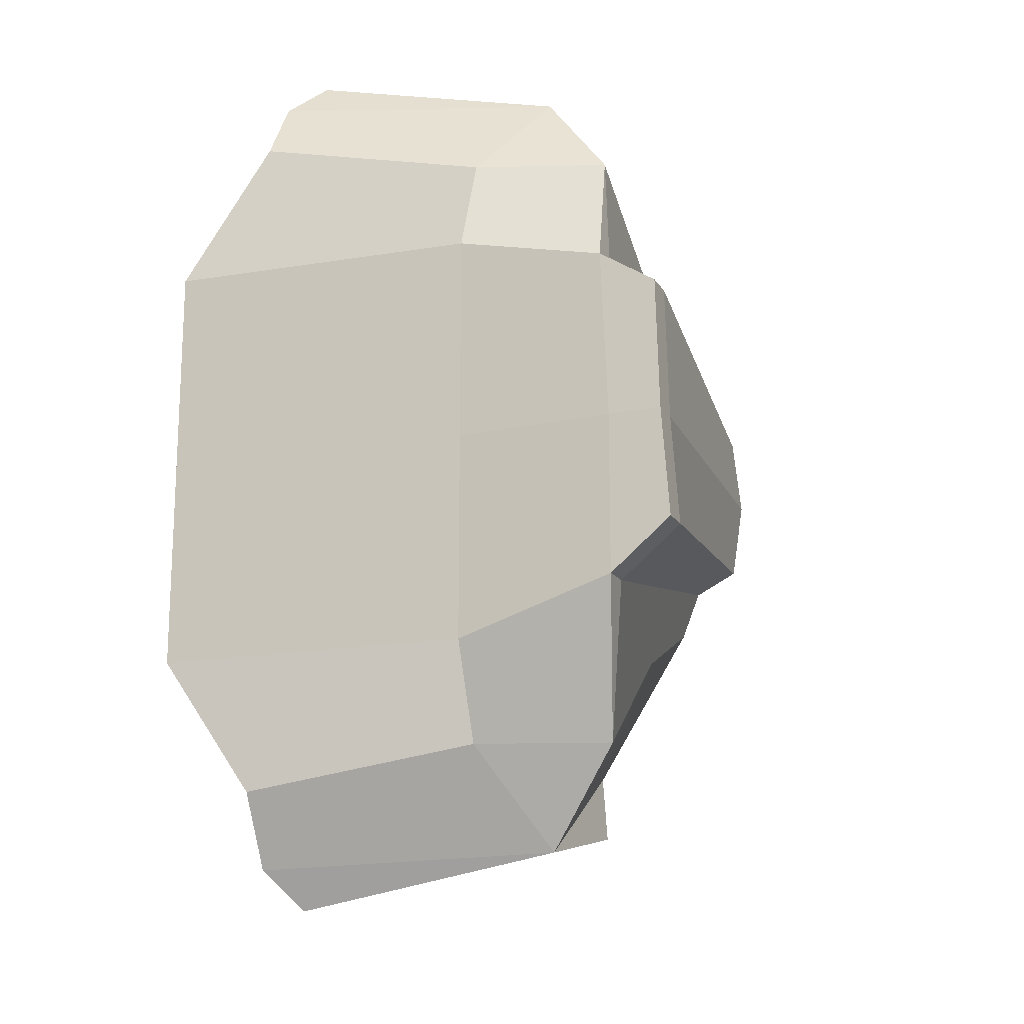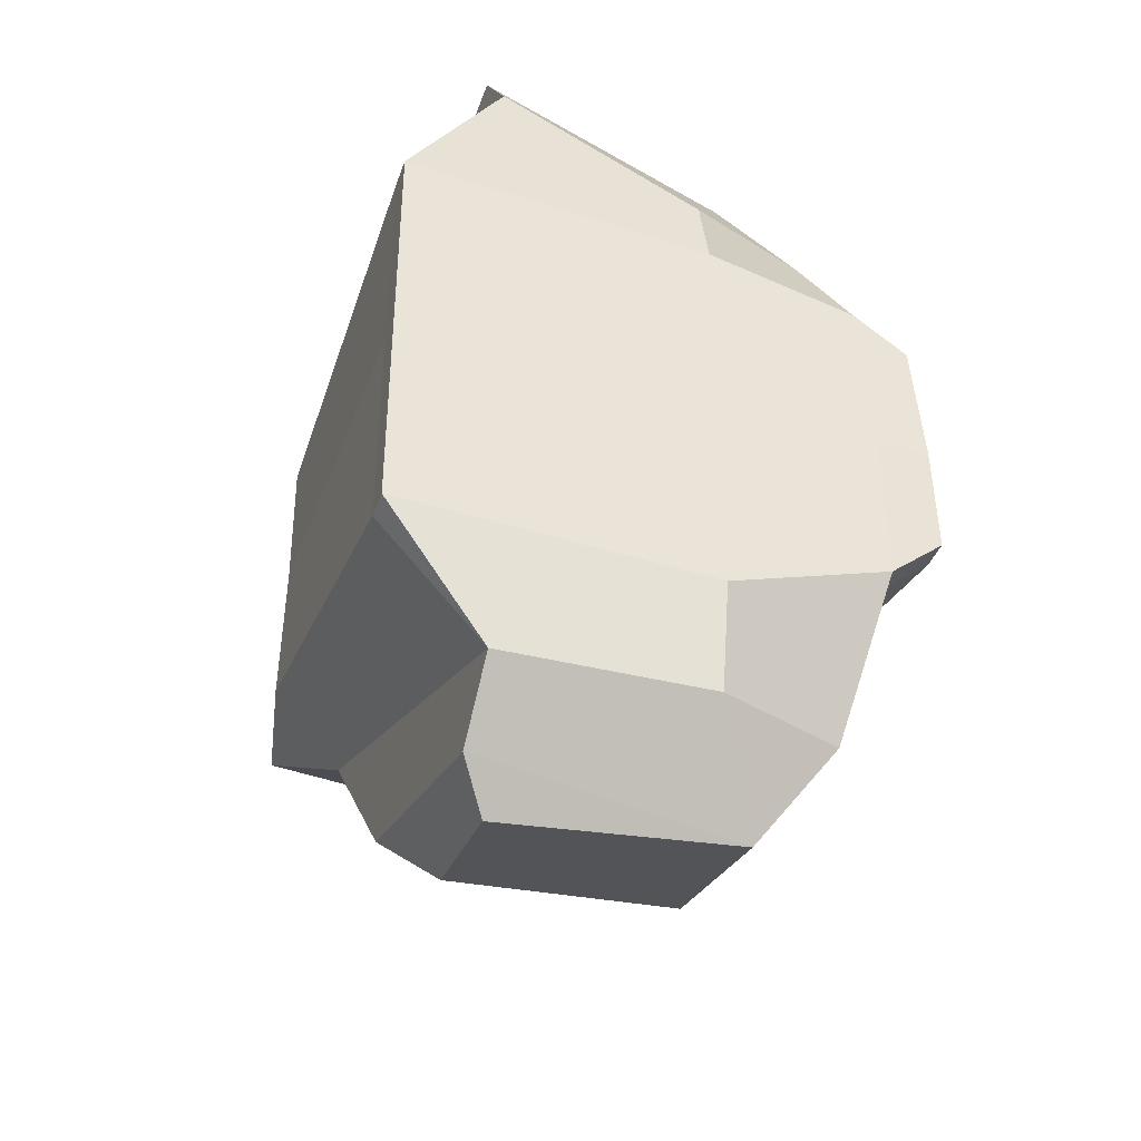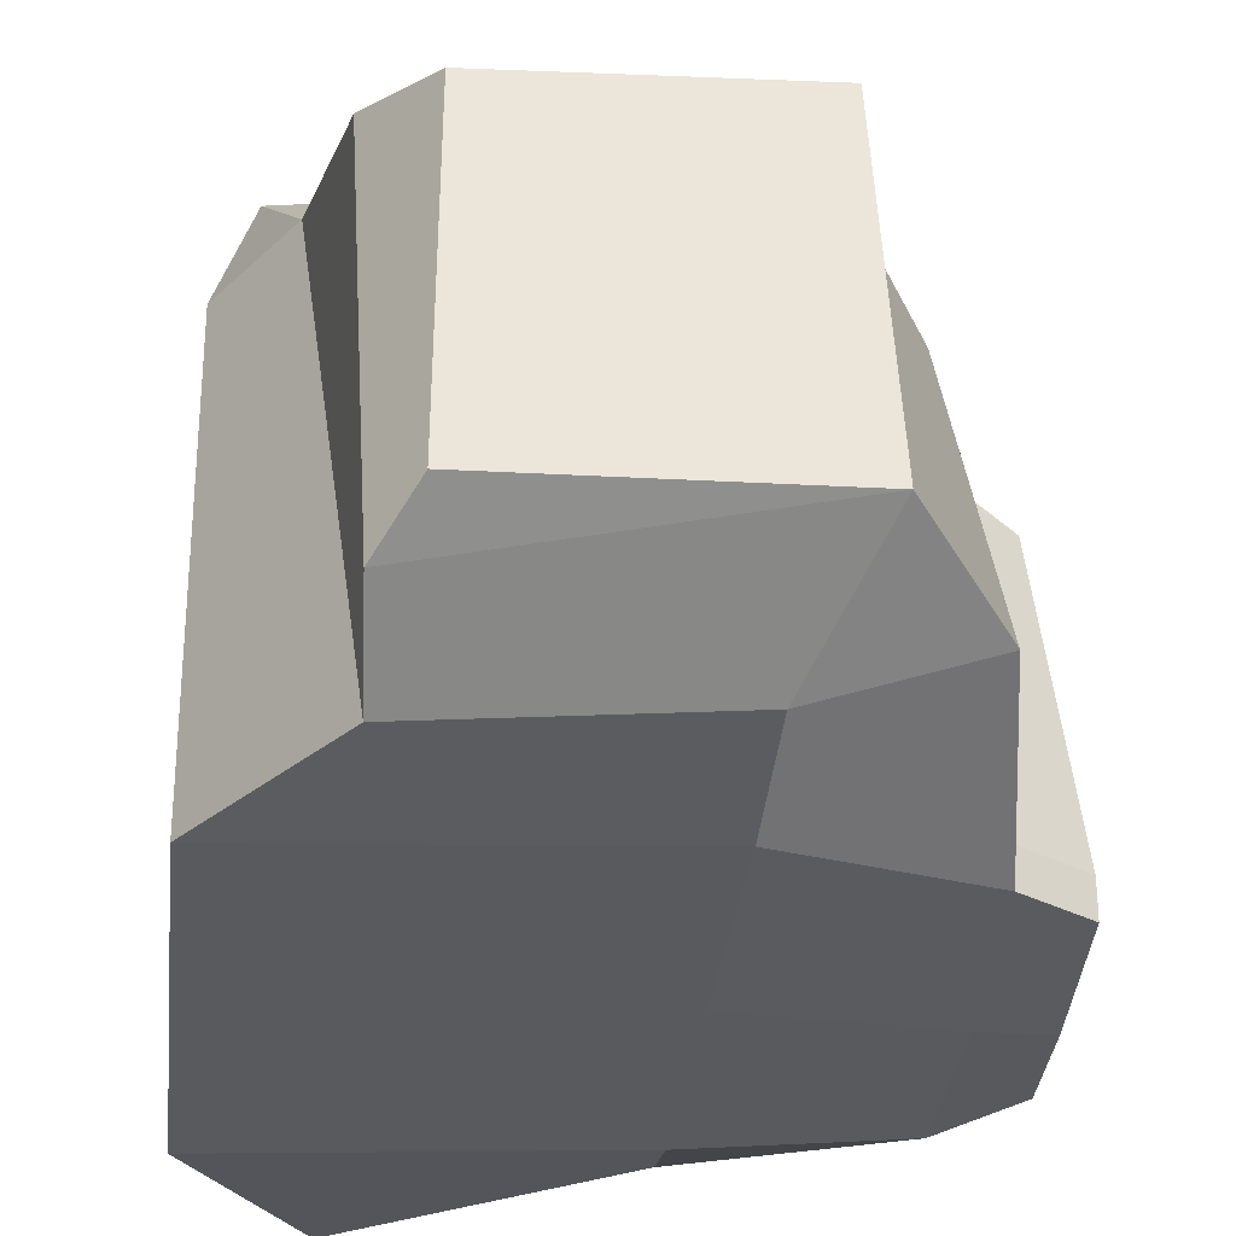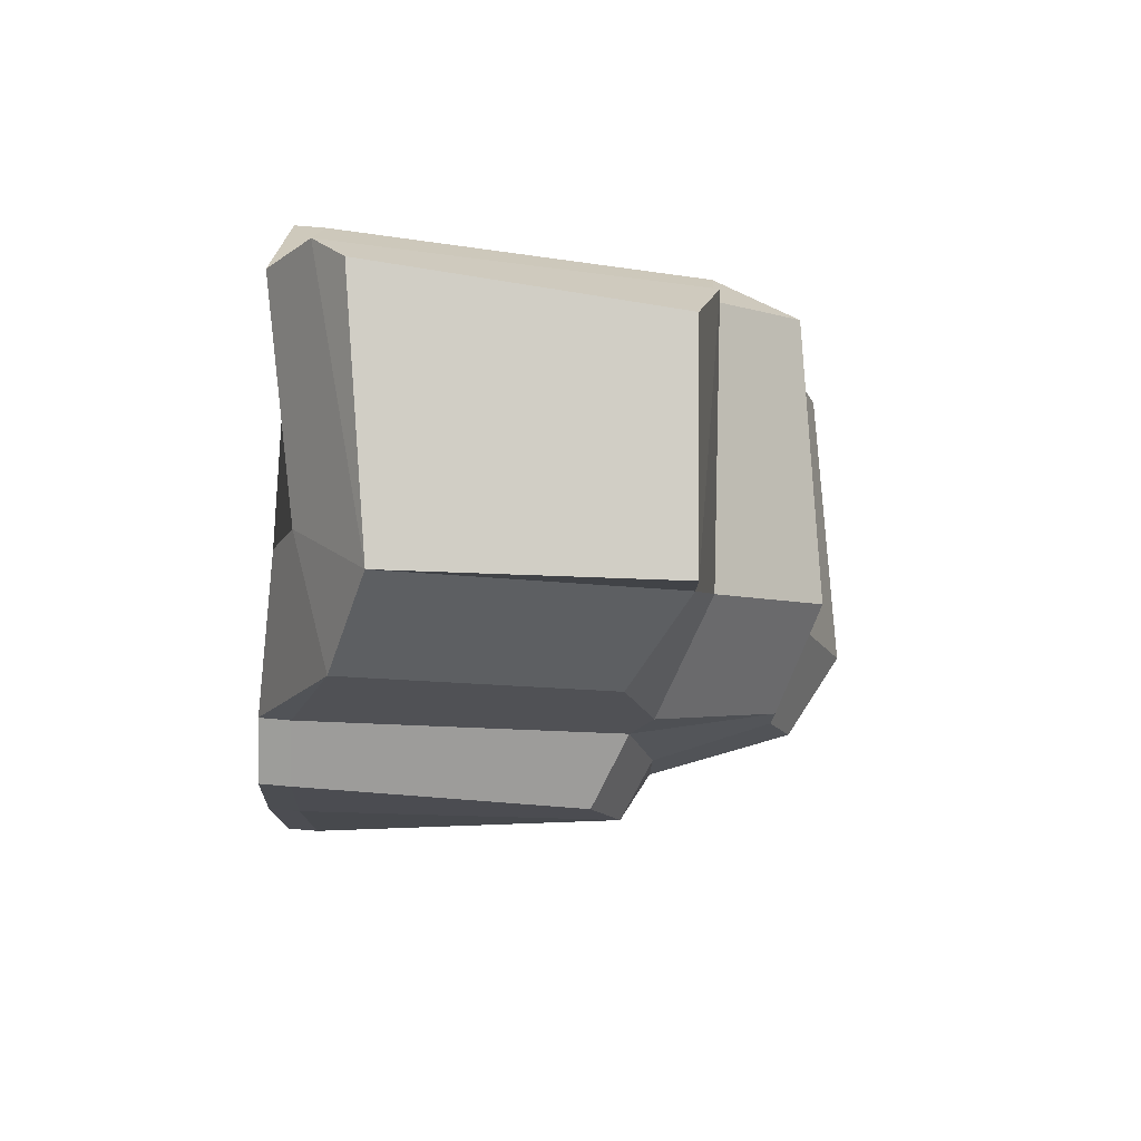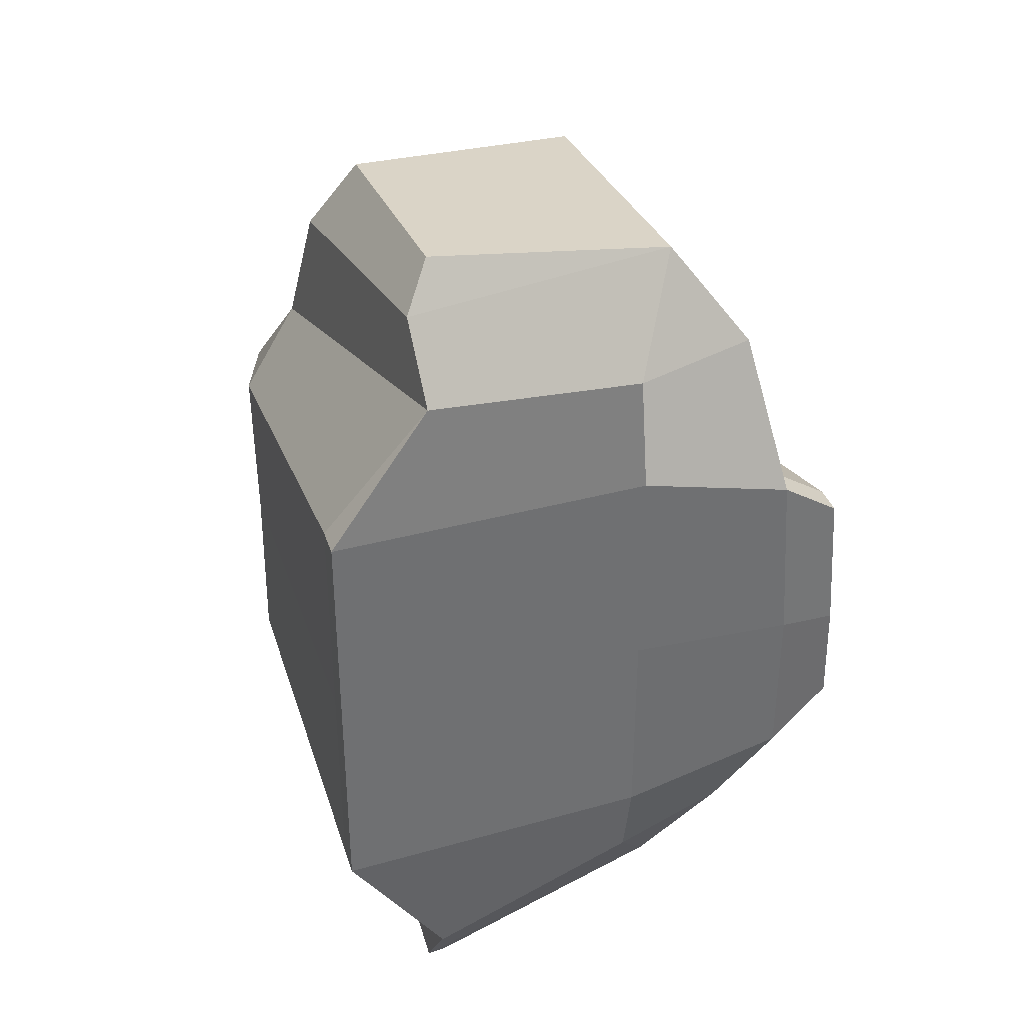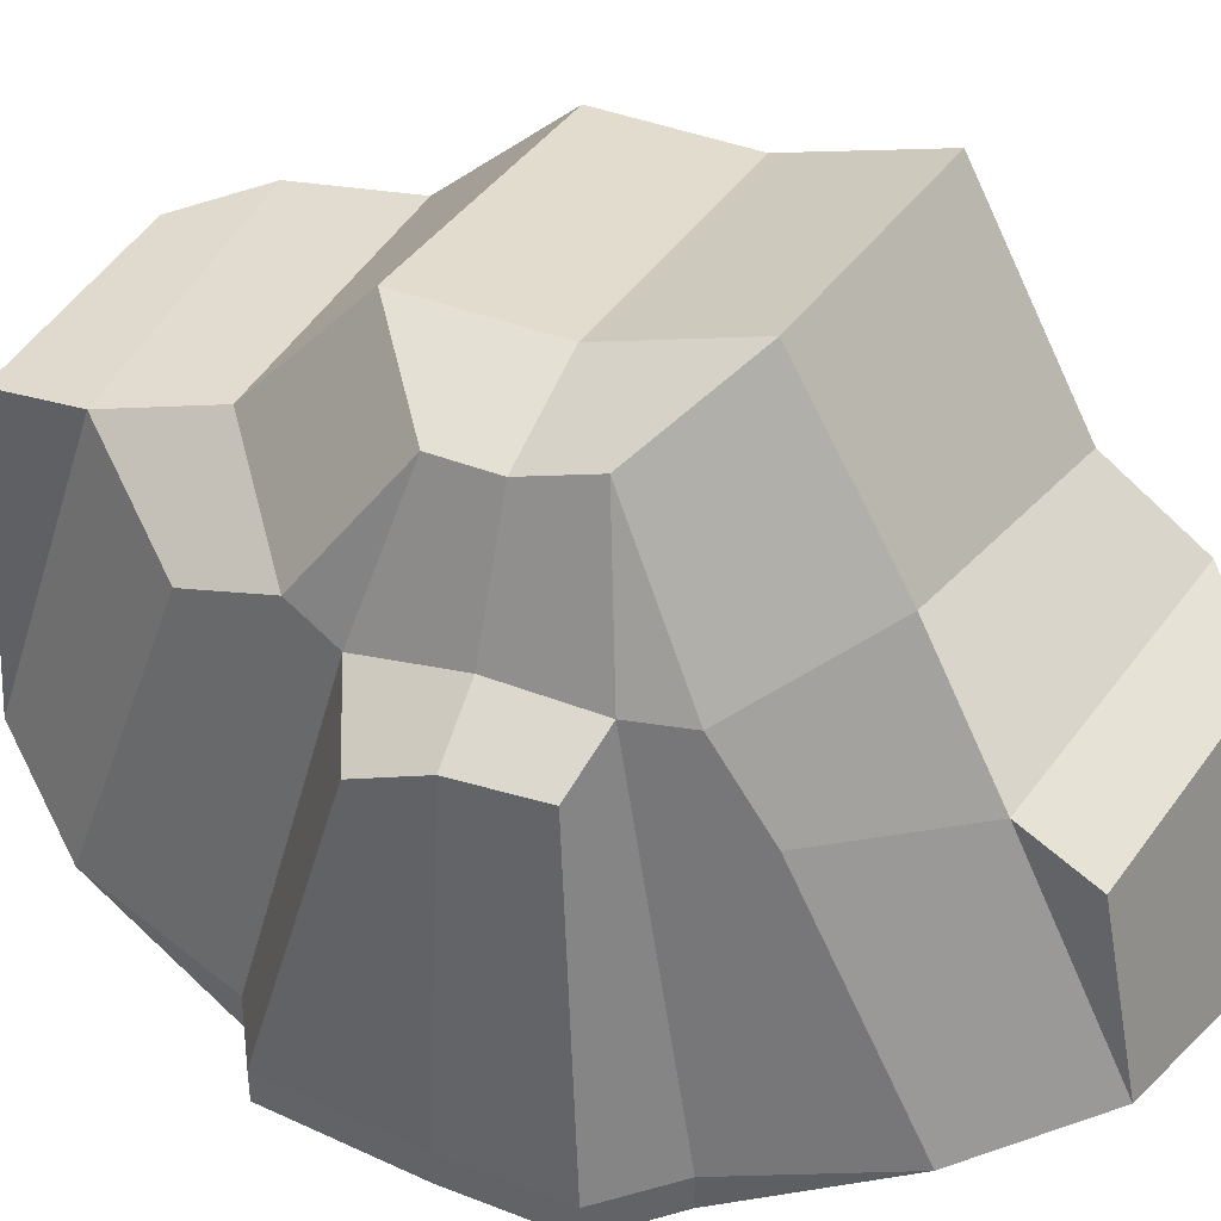
<metadata>
{"format":"obj","ext":"obj","renderer":"f3d","projection":"perspective","resolution":1024,"background":"white","views":[{"elev":-16.5,"azim":22.1,"up":"+Z"},{"elev":-39.5,"azim":-18.8,"up":"+Z"},{"elev":-31.5,"azim":-6.1,"up":"+Y"},{"elev":76.5,"azim":94.9,"up":"+Z"},{"elev":36.1,"azim":-17.1,"up":"+Z"},{"elev":41.1,"azim":115.3,"up":"+Y"}]}
</metadata>
<code>
o Rock_Moss_4_Cube.023
v -0.3028 -0.2057 -0.5729
v 0.185 -0.1485 -0.4199
v -0.3082 0.1629 -0.4667
v 0.1503 0.1272 -0.2555
v 0.08352 -0.1027 -0.5549
v 0.0625 0.1549 -0.4179
v 0.07999 0.1231 -0.5098
v -0.238 0.1065 -0.5411
v -0.2639 -0.1568 -0.6253
v -0.2963 -0.2705 -0.4752
v 0.01039 -0.2098 -0.4204
v 0.224 -0.2171 -0.2183
v 0.1206 0.4406 -0.08856
v -0.3972 0.4536 -0.1805
v -0.01156 0.5105 -0.1721
v -0.4286 -0.2317 -0.2875
v 0.224 -0.2585 -0.2183
v 0.005197 -0.2508 -0.2852
v -0.4286 -0.2731 -0.2875
v 0.1637 0.2462 -0.1908
v -0.3528 0.2101 -0.3381
v 0.0219 0.3059 -0.3127
v -0.3028 -0.2057 0.5729
v 0.185 -0.1485 0.4199
v -0.3227 0.2787 0.4615
v 0.1526 0.2042 0.3047
v 0.08352 -0.1027 0.5549
v 0.05083 0.277 0.4433
v 0.06165 0.277 0.5415
v -0.2571 0.2529 0.5547
v -0.2639 -0.1568 0.6253
v -0.2963 -0.2705 0.4752
v 0.01039 -0.2098 0.4204
v 0.2121 -0.2103 0.2356
v 0.1224 0.408 0.07702
v -0.3933 0.3989 0.1821
v -0.00704 0.4521 0.1821
v -0.4286 -0.2317 0.2875
v 0.2121 -0.2517 0.2356
v 0.005197 -0.2508 0.2852
v -0.4286 -0.2731 0.2875
v 0.1637 0.2462 0.1908
v -0.358 0.2801 0.3218
v 0.0219 0.3059 0.3127
v 0.1224 0.408 3e-05
v -0.3933 0.3989 -0
v -0.00704 0.4521 -0
v -0.4286 -0.2317 -0
v 0.224 -0.2585 0
v 0.005197 -0.2508 0
v -0.4286 -0.2731 -0
v 0.1749 0.2165 0.1291
v 0.1869 0.2522 0
v 0.1874 0.2524 -0.1254
v -0.4395 0.235 -0.2146
v -0.4324 0.2769 0.2025
v -0.4335 0.256 -0
v 0.3041 -0.2078 -0.1468
v 0.3041 -0.2492 -0.1468
v 0.2963 -0.2171 0
v 0.2963 -0.2585 0
v 0.2887 -0.2078 0.1861
v 0.2887 -0.2492 0.1861
v 0.2709 0.1743 0.08117
v 0.2705 0.2149 -0.007305
v 0.2562 0.2101 -0.1082
f 11 5 2
f 12 2 4 20 54
f 4 2 5 6
f 14 21 55
f 10 1 5 11
f 7 5 9 8
f 5 1 9
f 1 3 8 9
f 6 5 7
f 11 2 17 18
f 10 21 3 1
f 16 10 19
f 2 12 17
f 13 20 22 15
f 15 22 21 14
f 19 10 11 18
f 16 19 51 48
f 52 34 62 64
f 18 17 49 50
f 14 55 57 46
f 12 54 66 58
f 19 18 50 51
f 33 24 27
f 34 52 42 26 24
f 26 28 27 24
f 36 56 43
f 32 33 27 23
f 29 30 31 27
f 27 31 23
f 23 31 30 25
f 28 29 27
f 33 40 39 24
f 32 23 25 43
f 38 41 32
f 24 39 34
f 35 37 44 42
f 37 36 43 44
f 41 40 33 32
f 38 48 51 41
f 49 17 59 61
f 40 50 49 39
f 36 46 57 56
f 41 51 50 40
f 42 52 35
f 54 20 13
f 53 54 13 45
f 52 53 45 35
f 56 57 48 38
f 57 55 16 48
f 43 56 38 32
f 55 21 10 16
f 59 58 60 61
f 58 66 65 60
f 63 61 60 62
f 62 60 65 64
f 17 12 58 59
f 34 39 63 62
f 39 49 61 63
f 22 6 3 21
f 3 6 7 8
f 20 4 6 22
f 13 15 47 45
f 15 14 46 47
f 44 43 25 28
f 25 30 29 28
f 42 44 28 26
f 35 45 47 37
f 37 47 46 36
f 53 52 64 65
f 54 53 65 66

</code>
